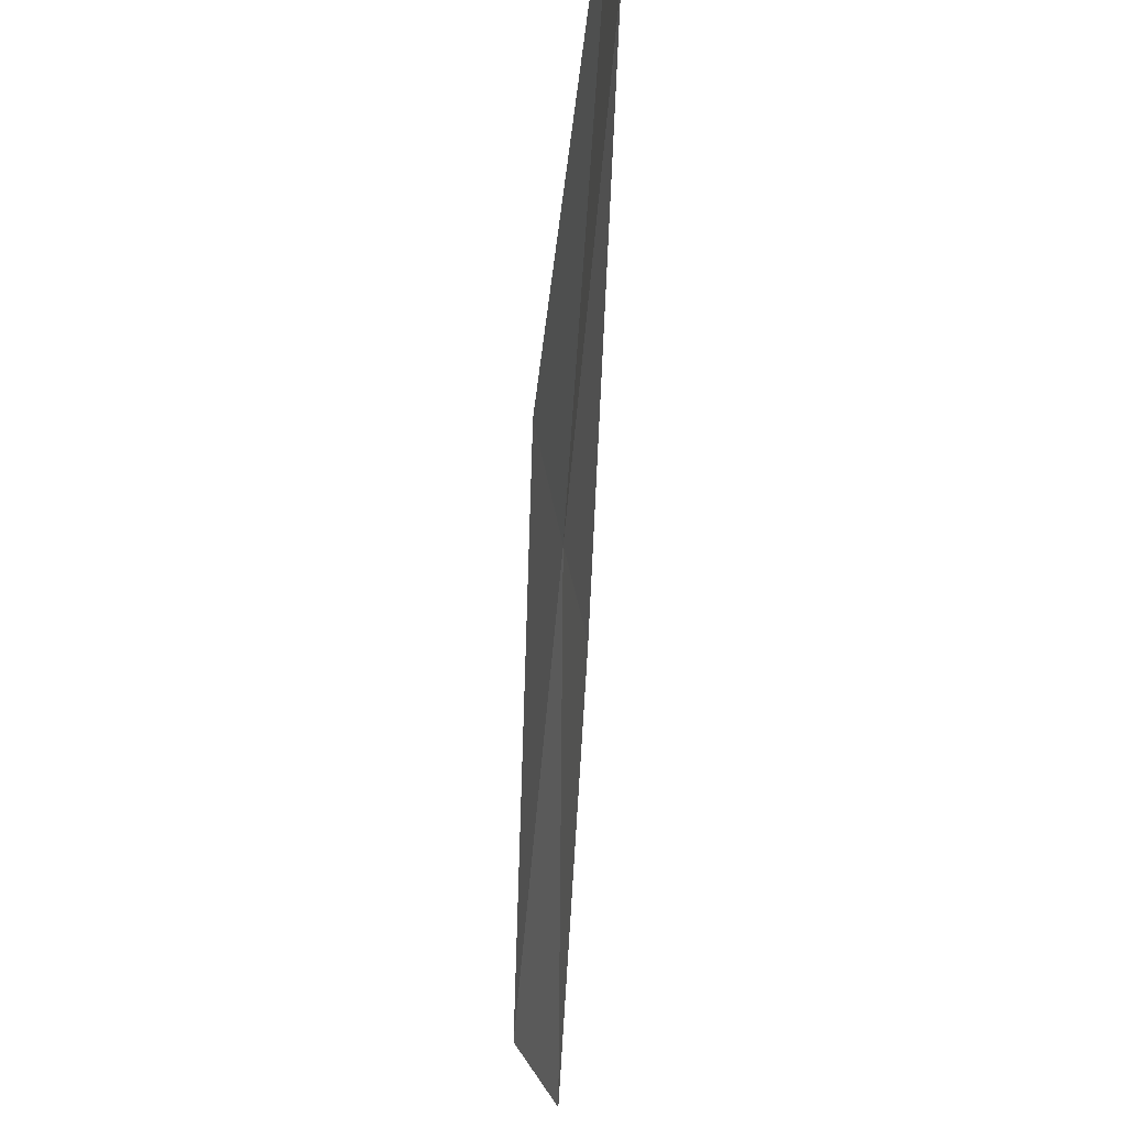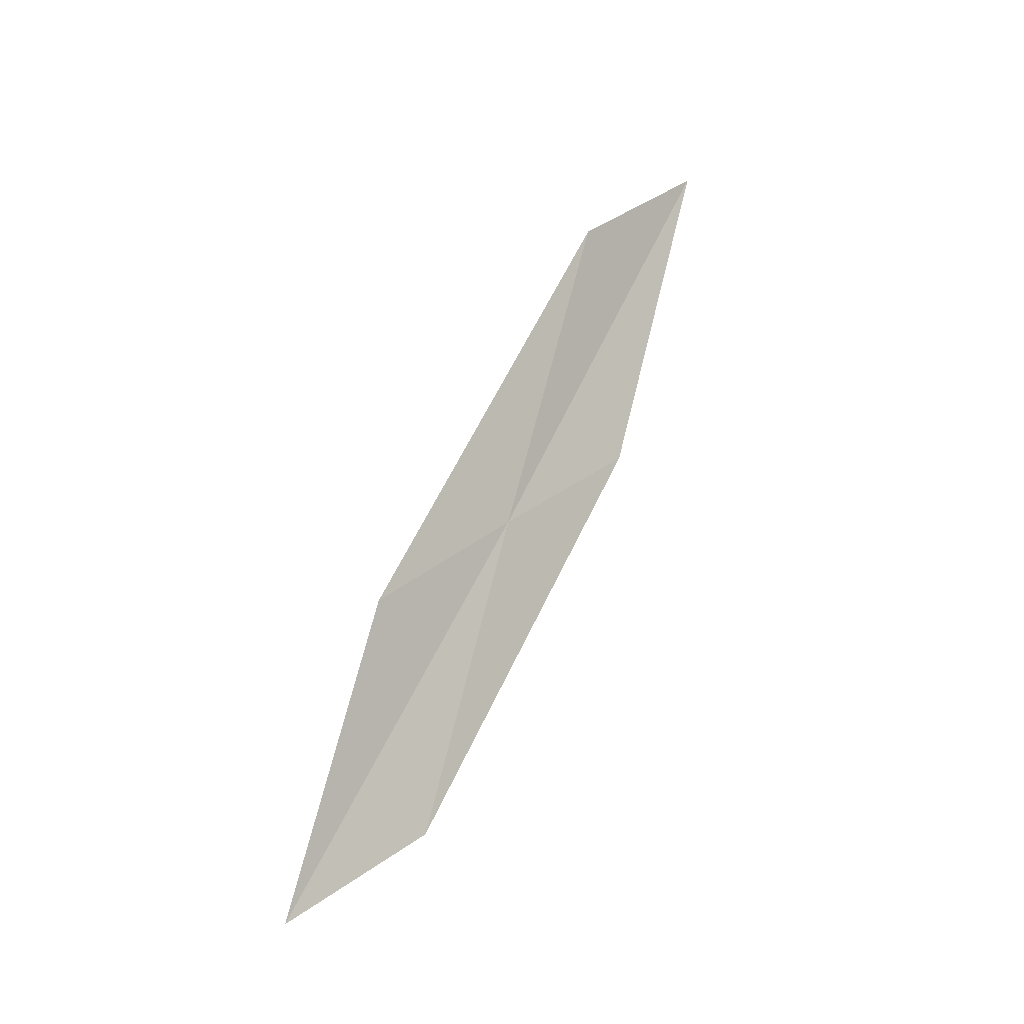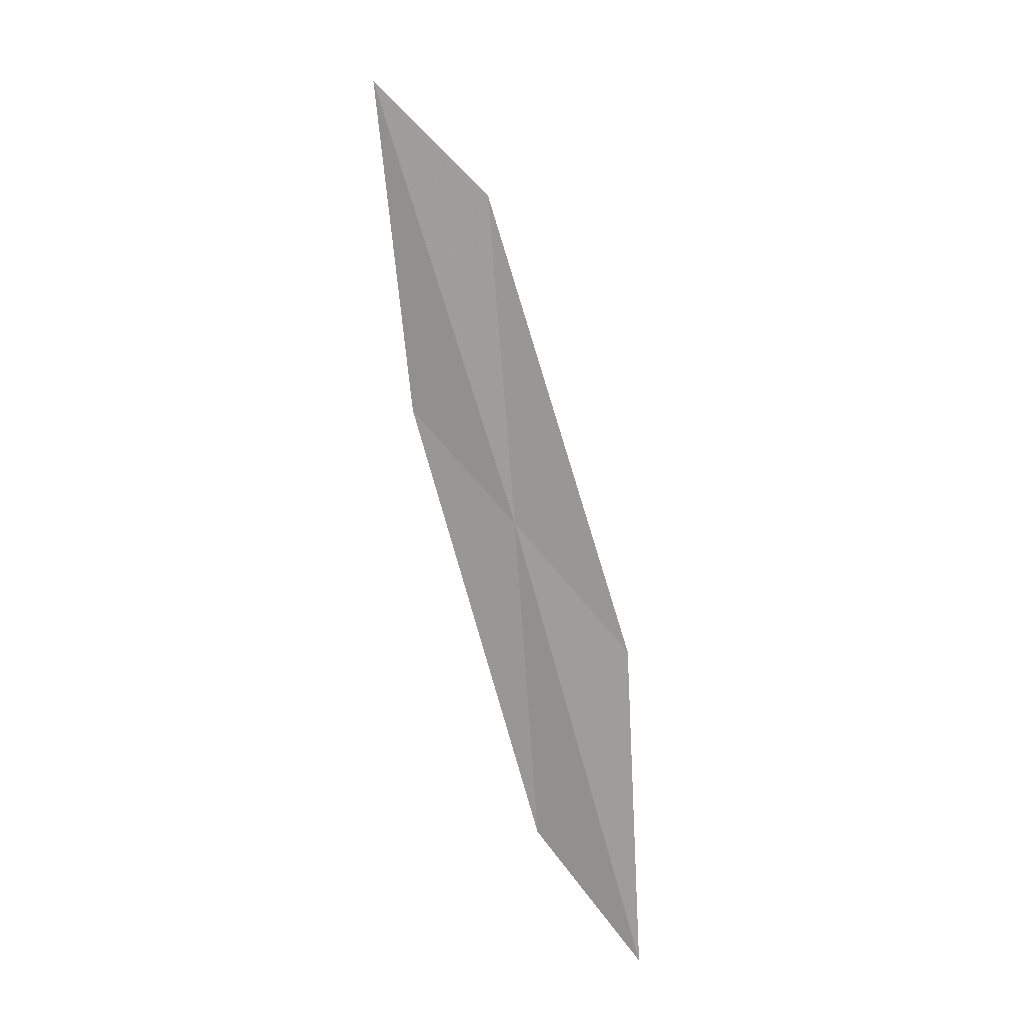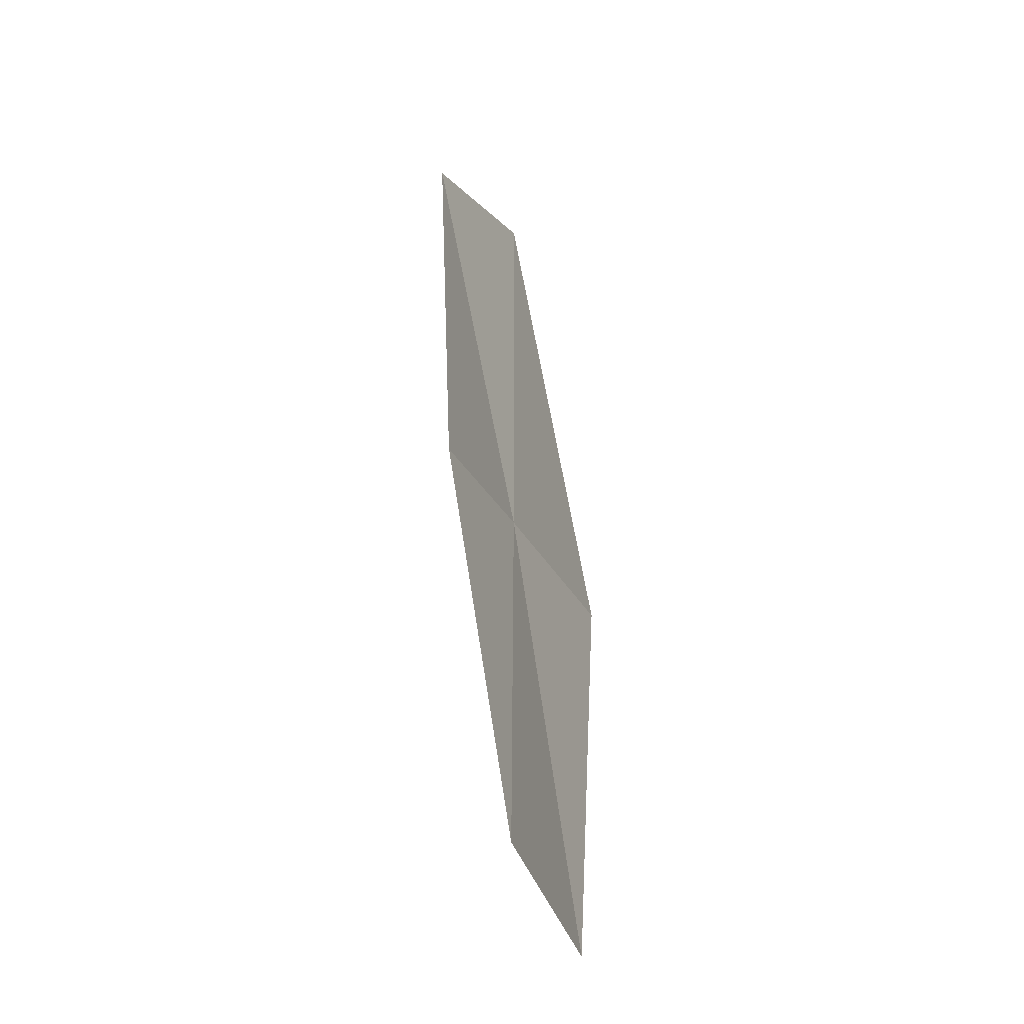
<metadata>
{"format":"obj","ext":"obj","renderer":"f3d","projection":"perspective","resolution":1024,"background":"white","views":[{"elev":-77.5,"azim":-179.1,"up":"+Y"},{"elev":-14.2,"azim":61.0,"up":"+Z"},{"elev":20.0,"azim":-42.7,"up":"+Z"},{"elev":-5.0,"azim":-23.9,"up":"+Z"}]}
</metadata>
<code>
v 23.27 25.93 21.59
v 23.35 25.02 20.98
v 23.08 24.6 19.13
v 23.06 25.49 19.66
v 23.48 26.41 23.56
v 23.19 26.82 22.15
v 23.33 27.32 24.19
f 1 3 2
f 1 4 3
f 1 2 5
f 1 6 4
f 1 7 6
f 1 5 7

</code>
